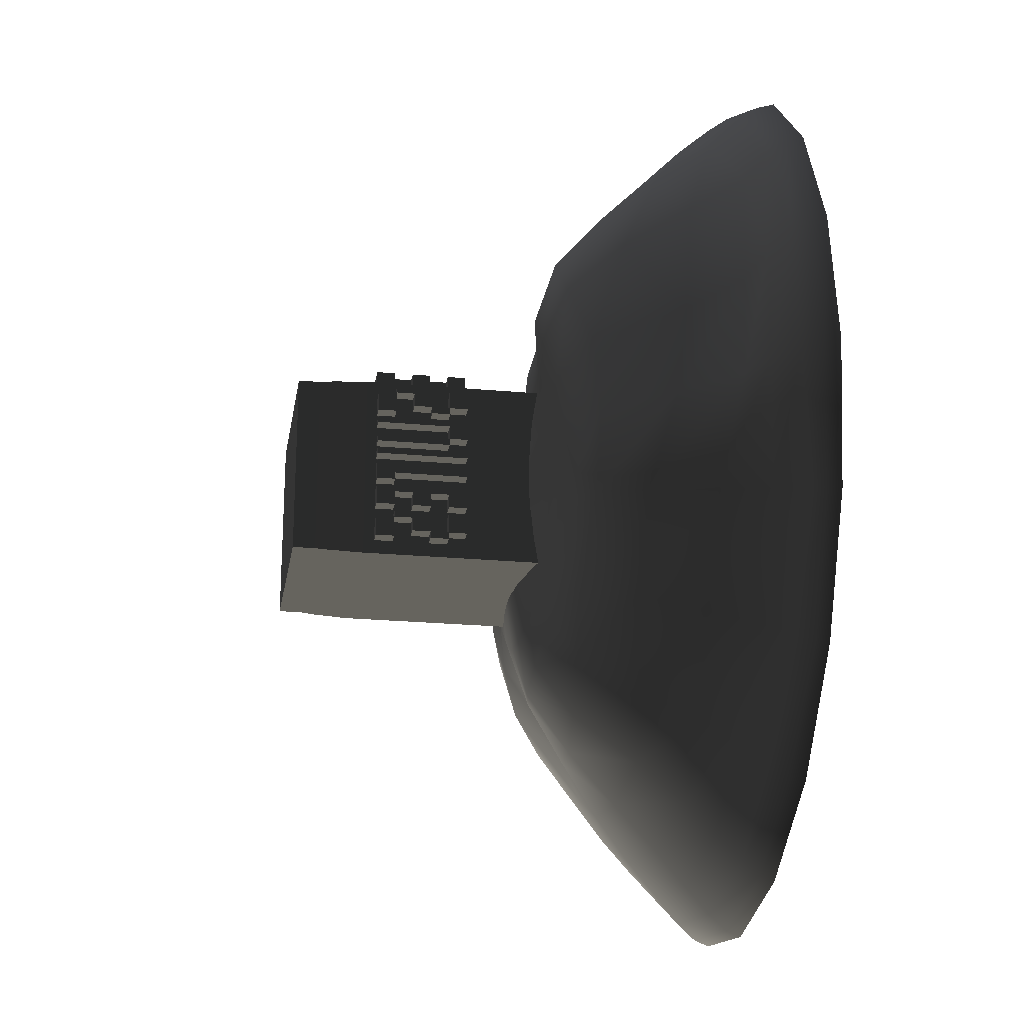
<metadata>
{"format":"obj","ext":"obj","renderer":"f3d","projection":"perspective","resolution":1024,"background":"white","views":[{"elev":-22.9,"azim":-99.0,"up":"+Z"}]}
</metadata>
<code>
v -2.333 0 -0.7582
v -1.984 0 -1.442
v -1.441 0 -1.985
v -0.7574 0 -2.334
v 0.000927 0 -2.454
v 0.7593 0 -2.334
v 1.444 0 -1.986
v 1.992 0 -1.446
v 2.347 0 -0.7614
v 2.466 0 0.000637
v 2.337 0 0.7588
v 1.986 0 1.443
v 1.443 0 1.986
v 0.7595 0 2.335
v 0.000888 0 2.456
v -0.758 0 2.336
v -1.443 0 1.987
v -1.985 0 1.443
v -2.333 0 0.7585
v -2.453 0 0.000157
v -2.303 0.07125 -0.7485
v -1.956 0.06203 -1.422
v -1.424 0.07601 -1.96
v -0.7477 0.07187 -2.304
v 0.000936 0.07741 -2.424
v 0.7501 0.08138 -2.306
v 1.427 0.08527 -1.962
v 1.969 0.1061 -1.429
v 2.32 0.1198 -0.7526
v 2.437 0.118 0.000683
v 2.309 0.08518 0.7496
v 1.962 0.07795 1.425
v 1.426 0.07923 1.961
v 0.7505 0.08728 2.308
v 0.000866 0.09076 2.428
v -0.7494 0.09148 2.309
v -1.426 0.09312 1.965
v -1.961 0.07993 1.425
v -2.304 0.07543 0.7491
v -2.423 0.0758 0.000156
v -2.211 0.1213 -0.7186
v -1.882 0.1483 -1.368
v -1.37 0.166 -1.887
v -0.7192 0.1542 -2.216
v 0.000963 0.1741 -2.334
v 0.7227 0.1844 -2.221
v 1.375 0.1939 -1.891
v 1.899 0.22 -1.378
v 2.236 0.2264 -0.7251
v 2.348 0.2222 0.000696
v 2.224 0.1853 0.722
v 1.89 0.18 1.372
v 1.373 0.1789 1.889
v 0.7234 0.1985 2.224
v 0.000841 0.2045 2.341
v -0.7229 0.209 2.227
v -1.376 0.2084 1.895
v -1.889 0.1814 1.373
v -2.218 0.1616 0.7211
v -2.333 0.1707 0.000146
v -2.076 0.276 -0.6751
v -1.767 0.2809 -1.284
v -1.284 0.2949 -1.768
v -0.6744 0.2879 -2.078
v 0.00102 0.3022 -2.187
v 0.6775 0.3137 -2.081
v 1.291 0.3477 -1.774
v 1.781 0.3895 -1.293
v 2.095 0.3749 -0.6795
v 2.199 0.3469 0.000629
v 2.084 0.3245 0.6768
v 1.772 0.3309 1.287
v 1.287 0.3134 1.771
v 0.6788 0.3528 2.088
v 0.000844 0.3657 2.198
v -0.6791 0.3768 2.092
v -1.289 0.3393 1.776
v -1.765 0.2739 1.285
v -2.075 0.2515 0.6748
v -2.185 0.2876 2e-06
v -1.89 0.5055 -0.6148
v -1.609 0.5195 -1.17
v -1.167 0.4727 -1.606
v -0.612 0.4326 -1.886
v 0.001092 0.4691 -1.986
v 0.6159 0.4973 -1.892
v 1.174 0.5405 -1.613
v 1.619 0.6218 -1.175
v 1.899 0.5949 -0.6162
v 1.994 0.5244 0.000553
v 1.893 0.5256 0.6153
v 1.611 0.5397 1.17
v 1.169 0.4949 1.609
v 0.6171 0.5514 1.898
v 0.000816 0.569 1.999
v -0.6177 0.5784 1.902
v -1.177 0.6184 1.621
v -1.609 0.5429 1.172
v -1.877 0.3267 0.6117
v -1.979 0.3754 -0.001481
v -1.656 0.8231 -0.5386
v -1.41 0.8328 -1.025
v -1.022 0.7605 -1.406
v -0.5354 0.6766 -1.65
v 0.000953 0.6965 -1.736
v 0.5385 0.6977 -1.653
v 1.026 0.7025 -1.408
v 1.415 0.8813 -1.026
v 1.659 0.891 -0.5385
v 1.739 0.7407 -4e-06
v 1.656 0.7764 0.5387
v 1.408 0.7304 1.022
v 1.023 0.7125 1.407
v 0.54 0.8219 1.66
v 0.000856 0.8319 1.747
v -0.5396 0.796 1.661
v -1.029 0.9015 1.416
v -1.411 0.8728 1.028
v -1.642 0.5902 0.536
v -1.733 0.6701 -0.001715
v -1.376 1.04 -0.4476
v -1.172 1.097 -0.8521
v -0.8503 1.054 -1.171
v -0.4459 1.007 -1.374
v 0.000353 0.9525 -1.444
v 0.4469 0.9058 -1.373
v 0.8512 0.8591 -1.168
v 1.175 1.065 -0.8514
v 1.38 1.131 -0.4477
v 1.448 1.044 0.000343
v 1.376 0.9744 0.4475
v 1.171 0.9775 0.8505
v 0.8497 0.9233 1.169
v 0.4474 0.9815 1.376
v 0.000669 0.9917 1.447
v -0.4469 1.07 1.378
v -0.8531 1.158 1.174
v -1.173 1.147 0.8534
v -1.375 1.045 0.4471
v -1.445 1.026 -0.000693
v -1.062 1.145 -0.345
v -0.9031 1.158 -0.6564
v -0.6557 1.167 -0.9033
v -0.3443 1.198 -1.062
v 0.000484 1.187 -1.116
v 0.3451 1.123 -1.06
v 0.6559 1.048 -0.9007
v 0.9042 1.174 -0.6557
v 1.064 1.222 -0.3448
v 1.117 1.159 0.000256
v 1.062 1.095 0.3448
v 0.9028 1.068 0.6554
v 0.6559 1.08 0.9021
v 0.3454 1.12 1.061
v 0.000581 1.109 1.116
v -0.3446 1.155 1.062
v -0.6568 1.245 0.9044
v -0.904 1.245 0.6576
v -1.062 1.198 0.3452
v -1.117 1.201 -0.000123
v -0.7611 1.183 -0.2474
v -0.6474 1.189 -0.4708
v -0.4702 1.197 -0.6482
v -0.2468 1.22 -0.7624
v 0.000802 1.236 -0.8017
v 0.2485 1.231 -0.7622
v 0.4719 1.23 -0.6482
v 0.6493 1.238 -0.471
v 0.7631 1.225 -0.2475
v 0.802 1.196 0.000187
v 0.7627 1.177 0.2477
v 0.6488 1.161 0.4709
v 0.4717 1.159 0.6482
v 0.2484 1.165 0.7621
v 0.000914 1.165 0.8012
v -0.2467 1.173 0.7621
v -0.4702 1.194 0.6485
v -0.6475 1.197 0.4712
v -0.7611 1.185 0.2478
v -0.8003 1.182 0.000163
v -0.3848 1.293 -0.1252
v -0.3272 1.294 -0.2382
v -0.2375 1.295 -0.3279
v -0.1244 1.298 -0.3856
v 0.000894 1.301 -0.4055
v 0.1262 1.305 -0.3856
v 0.2393 1.307 -0.3281
v 0.329 1.304 -0.2383
v 0.3866 1.294 -0.1252
v 0.4064 1.281 0.000107
v 0.3865 1.272 0.1254
v 0.3289 1.266 0.2385
v 0.2392 1.264 0.3281
v 0.1261 1.265 0.3857
v 0.000821 1.27 0.4056
v -0.1245 1.275 0.3857
v -0.2375 1.281 0.3281
v -0.3272 1.286 0.2384
v -0.3848 1.289 0.1254
v -0.4046 1.292 0.000138
v -0.6023 1.617 0.08607
v -0.5203 1.617 0.08607
v -0.6023 2.121 0.08607
v -0.5203 2.121 0.08607
v -0.6023 2.121 0.0483
v -0.5203 2.121 0.0483
v -0.6023 1.617 0.0483
v -0.5203 1.617 0.0483
v -0.6023 1.617 -0.02725
v -0.5203 1.617 -0.02725
v -0.6023 2.021 -0.02725
v -0.5203 2.021 -0.02725
v -0.6023 2.021 0.01052
v -0.5203 2.021 0.01052
v -0.6023 2.121 0.01052
v -0.5203 2.121 0.01052
v -0.6023 2.121 -0.1028
v -0.5203 2.121 -0.1028
v -0.6023 2.021 -0.1028
v -0.5203 2.021 -0.1028
v -0.6023 2.021 -0.06502
v -0.5203 2.021 -0.06502
v -0.6023 1.617 -0.06502
v -0.5203 1.617 -0.06502
v -0.6023 2.021 -0.2539
v -0.5203 2.021 -0.2539
v -0.6023 2.021 -0.1783
v -0.5203 2.021 -0.1783
v -0.6023 1.92 -0.1783
v -0.5203 1.92 -0.1783
v -0.6023 1.92 -0.2539
v -0.5203 1.92 -0.2539
v -0.6023 1.819 -0.2539
v -0.5203 1.819 -0.2539
v -0.6023 1.819 -0.1783
v -0.5203 1.819 -0.1783
v -0.6023 1.718 -0.1783
v -0.5203 1.718 -0.1783
v -0.6023 1.718 -0.2539
v -0.5203 1.718 -0.2539
v -0.6023 1.617 -0.2539
v -0.5203 1.617 -0.2539
v -0.6023 1.617 -0.1406
v -0.5203 1.617 -0.1406
v -0.6023 2.121 -0.1406
v -0.5203 2.121 -0.1406
v -0.6023 2.121 -0.2539
v -0.5203 2.121 -0.2539
v -0.6023 1.617 0.4638
v -0.5203 1.617 0.4638
v -0.6023 1.718 0.4638
v -0.5203 1.718 0.4638
v -0.6023 1.718 0.3505
v -0.5203 1.718 0.3505
v -0.6023 1.617 0.3505
v -0.5203 1.617 0.3505
v -0.6023 1.819 0.3505
v -0.5203 1.819 0.3505
v -0.6023 1.819 0.3127
v -0.5203 1.819 0.3127
v -0.6023 1.718 0.3127
v -0.5203 1.718 0.3127
v -0.6023 1.718 0.3505
v -0.5203 1.718 0.3505
v -0.6023 1.819 0.426
v -0.5203 1.819 0.426
v -0.6023 1.819 0.3505
v -0.5203 1.819 0.3505
v -0.6023 1.92 0.3505
v -0.5203 1.92 0.3505
v -0.6023 1.92 0.426
v -0.5203 1.92 0.426
v -0.6023 2.021 0.426
v -0.5203 2.021 0.426
v -0.6023 2.121 0.426
v -0.5203 2.121 0.426
v -0.6023 2.121 0.3127
v -0.5203 2.121 0.3127
v -0.6023 2.021 0.3127
v -0.5203 2.021 0.3127
v -0.6023 1.617 0.1616
v -0.5203 1.617 0.1616
v -0.6023 1.617 0.2372
v -0.5203 1.617 0.2372
v -0.6023 1.718 0.2372
v -0.5203 1.718 0.2372
v -0.6023 1.718 0.1616
v -0.5203 1.718 0.1616
v -0.6023 2.121 0.2749
v -0.5203 2.121 0.2749
v -0.6023 2.121 0.2372
v -0.5203 2.121 0.2372
v -0.6023 1.718 0.2372
v -0.5203 1.718 0.2372
v -0.6023 1.718 0.2749
v -0.5203 1.718 0.2749
v -0.6023 2.121 0.1616
v -0.5203 2.121 0.1616
v -0.6023 2.121 0.1238
v -0.5203 2.121 0.1238
v -0.6023 1.718 0.1238
v -0.5203 1.718 0.1238
v -0.6023 1.718 0.1616
v -0.5203 1.718 0.1616
v -0.6023 1.617 -0.2916
v -0.5203 1.617 -0.2916
v -0.6023 1.718 -0.2916
v -0.5203 1.718 -0.2916
v -0.6023 1.718 -0.405
v -0.5203 1.718 -0.405
v -0.6023 1.617 -0.405
v -0.5203 1.617 -0.405
v -0.6023 1.819 -0.405
v -0.5203 1.819 -0.405
v -0.6023 1.819 -0.4427
v -0.5203 1.819 -0.4427
v -0.6023 1.718 -0.4427
v -0.5203 1.718 -0.4427
v -0.6023 1.718 -0.405
v -0.5203 1.718 -0.405
v -0.6023 1.819 -0.3294
v -0.5203 1.819 -0.3294
v -0.6023 1.819 -0.405
v -0.5203 1.819 -0.405
v -0.6023 1.92 -0.405
v -0.5203 1.92 -0.405
v -0.6023 1.92 -0.3294
v -0.5203 1.92 -0.3294
v -0.6023 2.021 -0.2916
v -0.5203 2.021 -0.2916
v -0.6023 2.021 -0.3294
v -0.5203 2.021 -0.3294
v -0.6023 1.92 -0.3294
v -0.5203 1.92 -0.3294
v -0.6023 1.92 -0.2916
v -0.5203 1.92 -0.2916
v -0.6023 2.021 -0.3294
v -0.5203 2.021 -0.3294
v -0.6023 2.121 -0.3294
v -0.5203 2.121 -0.3294
v -0.6023 2.121 -0.4427
v -0.5203 2.121 -0.4427
v -0.6023 2.021 -0.4427
v -0.5203 2.021 -0.4427
v -0.6023 2.021 0.4638
v -0.5203 2.021 0.4638
v -0.6023 2.021 0.426
v -0.5203 2.021 0.426
v -0.6023 1.92 0.426
v -0.5203 1.92 0.426
v -0.6023 1.92 0.4638
v -0.5203 1.92 0.4638
v 0.498 1.617 0.6023
v 0.498 1.617 0.5203
v 0.498 2.121 0.6023
v 0.498 2.121 0.5203
v 0.3846 2.121 0.6023
v 0.3846 2.121 0.5203
v 0.3846 2.021 0.6023
v 0.3846 2.021 0.5203
v 0.4602 2.021 0.6023
v 0.4602 2.021 0.5203
v 0.4602 1.718 0.6023
v 0.4602 1.718 0.5203
v 0.3846 1.718 0.6023
v 0.3846 1.718 0.5203
v 0.3846 1.617 0.6023
v 0.3846 1.617 0.5203
v 0.3469 2.021 0.5203
v 0.3469 2.021 0.6023
v 0.3469 1.718 0.5203
v 0.3469 1.718 0.6023
v 0.3846 1.718 0.5203
v 0.3846 1.718 0.6023
v 0.3846 2.021 0.5203
v 0.3846 2.021 0.6023
v 0.1958 2.021 0.6023
v 0.1958 2.021 0.5203
v 0.2713 2.021 0.6023
v 0.2713 2.021 0.5203
v 0.2713 1.92 0.6023
v 0.2713 1.92 0.5203
v 0.1958 1.92 0.6023
v 0.1958 1.92 0.5203
v 0.1958 1.819 0.6023
v 0.1958 1.819 0.5203
v 0.2713 1.819 0.6023
v 0.2713 1.819 0.5203
v 0.2713 1.718 0.6023
v 0.2713 1.718 0.5203
v 0.1958 1.718 0.6023
v 0.1958 1.718 0.5203
v 0.1958 1.617 0.6023
v 0.1958 1.617 0.5203
v 0.3091 1.617 0.6023
v 0.3091 1.617 0.5203
v 0.3091 2.121 0.6023
v 0.3091 2.121 0.5203
v 0.1958 2.121 0.6023
v 0.1958 2.121 0.5203
v 0.1202 1.718 0.6023
v 0.1202 1.718 0.5203
v 0.0447 1.718 0.6023
v 0.0447 1.718 0.5203
v 0.0447 1.617 0.6023
v 0.0447 1.617 0.5203
v 0.158 1.617 0.6023
v 0.158 1.617 0.5203
v 0.158 2.121 0.6023
v 0.158 2.121 0.5203
v 0.1202 2.121 0.6023
v 0.1202 2.121 0.5203
v -0.4841 2.021 0.6023
v -0.4841 2.021 0.5203
v -0.4086 2.021 0.6023
v -0.4086 2.021 0.5203
v -0.4086 1.92 0.6023
v -0.4086 1.92 0.5203
v -0.4841 1.92 0.6023
v -0.4841 1.92 0.5203
v -0.4841 1.819 0.6023
v -0.4841 1.819 0.5203
v -0.4086 1.819 0.6023
v -0.4086 1.819 0.5203
v -0.4086 1.718 0.6023
v -0.4086 1.718 0.5203
v -0.4841 1.718 0.6023
v -0.4841 1.718 0.5203
v -0.4841 1.617 0.6023
v -0.4841 1.617 0.5203
v -0.3708 1.617 0.6023
v -0.3708 1.617 0.5203
v -0.3708 2.121 0.6023
v -0.3708 2.121 0.5203
v -0.4841 2.121 0.6023
v -0.4841 2.121 0.5203
v 0.006926 2.121 0.6023
v 0.006926 2.121 0.5203
v -0.03085 2.121 0.6023
v -0.03085 2.121 0.5203
v -0.03085 1.718 0.6023
v -0.03085 1.718 0.5203
v 0.006926 1.718 0.6023
v 0.006926 1.718 0.5203
v -0.1064 1.617 0.6023
v -0.1064 1.617 0.5203
v -0.03085 1.617 0.6023
v -0.03085 1.617 0.5203
v -0.03085 1.718 0.6023
v -0.03085 1.718 0.5203
v -0.1064 1.718 0.6023
v -0.1064 1.718 0.5203
v -0.1064 2.121 0.6023
v -0.1064 2.121 0.5203
v -0.1442 2.121 0.6023
v -0.1442 2.121 0.5203
v -0.1442 1.718 0.6023
v -0.1442 1.718 0.5203
v -0.1064 1.718 0.6023
v -0.1064 1.718 0.5203
v -0.2197 1.718 0.6023
v -0.2197 1.718 0.5203
v -0.1819 1.718 0.6023
v -0.1819 1.718 0.5203
v -0.1819 2.021 0.6023
v -0.1819 2.021 0.5203
v -0.2197 2.021 0.6023
v -0.2197 2.021 0.5203
v -0.2952 1.617 0.6023
v -0.2952 1.617 0.5203
v -0.2197 1.617 0.6023
v -0.2197 1.617 0.5203
v -0.2197 1.718 0.6023
v -0.2197 1.718 0.5203
v -0.2952 1.718 0.6023
v -0.2952 1.718 0.5203
v -0.2952 1.819 0.6023
v -0.2952 1.819 0.5203
v -0.2575 1.819 0.6023
v -0.2575 1.819 0.5203
v -0.2575 1.92 0.6023
v -0.2575 1.92 0.5203
v -0.333 1.92 0.6023
v -0.333 1.92 0.5203
v -0.333 1.718 0.6023
v -0.333 1.718 0.5203
v -0.2952 1.718 0.6023
v -0.2952 1.718 0.5203
v -0.333 2.021 0.6023
v -0.333 2.021 0.5203
v -0.2197 2.021 0.6023
v -0.2197 2.021 0.5203
v -0.2197 2.121 0.6023
v -0.2197 2.121 0.5203
v -0.333 2.121 0.6023
v -0.333 2.121 0.5203
v -0.6023 2.121 -0.04613
v -0.6023 1.869 -0.1406
v -0.5203 1.869 -0.1406
v -0.5203 2.121 -0.04613
v -0.3708 1.869 0.6023
v 0.3091 1.869 0.6023
v 0.2209 1.718 0.6023
v 0.2587 1.617 0.6023
v 0.3091 1.869 0.5203
v -0.3708 1.869 0.5203
v -0.4529 1.819 0.6023
v -0.4529 1.92 0.6023
v -0.4536 1.718 0.6023
v -0.4159 1.617 0.6023
v 0.5203 -0.02426 0.5203
v -0.5203 -0.02426 0.5203
v 0.5203 2.181 0.5203
v -0.5203 2.181 0.5203
v 0.5203 2.181 -0.5203
v -0.5203 2.181 -0.5203
v 0.5203 -0.02426 -0.5203
v -0.5203 -0.02426 -0.5203
v 0.5113 2.372 0.5113
v -0.5113 2.372 0.5113
v -0.5113 2.372 -0.5113
v 0.5113 2.372 -0.5113
v 0.5052 2.444 0.5052
v -0.5052 2.444 0.5052
v -0.5052 2.444 -0.5052
v 0.5052 2.444 -0.5052
v 0.5052 2.566 0.5052
v -0.5052 2.566 0.5052
v -0.5052 2.566 -0.5052
v 0.5052 2.566 -0.5052
g foundation:Mesh
f 1 2 22 21
f 2 3 23 22
f 3 4 24 23
f 4 5 25 24
f 5 6 26 25
f 6 7 27 26
f 7 8 28 27
f 8 9 29 28
f 9 10 30 29
f 10 11 31 30
f 11 12 32 31
f 12 13 33 32
f 13 14 34 33
f 14 15 35 34
f 15 16 36 35
f 16 17 37 36
f 17 18 38 37
f 18 19 39 38
f 19 20 40 39
f 20 1 21 40
f 21 22 42 41
f 22 23 43 42
f 23 24 44 43
f 24 25 45 44
f 25 26 46 45
f 26 27 47 46
f 27 28 48 47
f 28 29 49 48
f 29 30 50 49
f 30 31 51 50
f 31 32 52 51
f 32 33 53 52
f 33 34 54 53
f 34 35 55 54
f 35 36 56 55
f 36 37 57 56
f 37 38 58 57
f 38 39 59 58
f 39 40 60 59
f 40 21 41 60
f 41 42 62 61
f 42 43 63 62
f 43 44 64 63
f 44 45 65 64
f 45 46 66 65
f 46 47 67 66
f 47 48 68 67
f 48 49 69 68
f 49 50 70 69
f 50 51 71 70
f 51 52 72 71
f 52 53 73 72
f 53 54 74 73
f 54 55 75 74
f 55 56 76 75
f 56 57 77 76
f 57 58 78 77
f 58 59 79 78
f 59 60 80 79
f 60 41 61 80
f 61 62 82 81
f 62 63 83 82
f 63 64 84 83
f 64 65 85 84
f 65 66 86 85
f 66 67 87 86
f 67 68 88 87
f 68 69 89 88
f 69 70 90 89
f 70 71 91 90
f 71 72 92 91
f 72 73 93 92
f 73 74 94 93
f 74 75 95 94
f 75 76 96 95
f 76 77 97 96
f 77 78 98 97
f 78 79 99 98
f 79 80 100 99
f 80 61 81 100
f 81 82 102 101
f 82 83 103 102
f 83 84 104 103
f 84 85 105 104
f 85 86 106 105
f 86 87 107 106
f 87 88 108 107
f 88 89 109 108
f 89 90 110 109
f 90 91 111 110
f 91 92 112 111
f 92 93 113 112
f 93 94 114 113
f 94 95 115 114
f 95 96 116 115
f 96 97 117 116
f 97 98 118 117
f 98 99 119 118
f 99 100 120 119
f 100 81 101 120
f 101 102 122 121
f 102 103 123 122
f 103 104 124 123
f 104 105 125 124
f 105 106 126 125
f 106 107 127 126
f 107 108 128 127
f 108 109 129 128
f 109 110 130 129
f 110 111 131 130
f 111 112 132 131
f 112 113 133 132
f 113 114 134 133
f 114 115 135 134
f 115 116 136 135
f 116 117 137 136
f 117 118 138 137
f 118 119 139 138
f 119 120 140 139
f 120 101 121 140
f 121 122 142 141
f 122 123 143 142
f 123 124 144 143
f 124 125 145 144
f 125 126 146 145
f 126 127 147 146
f 127 128 148 147
f 128 129 149 148
f 129 130 150 149
f 130 131 151 150
f 131 132 152 151
f 132 133 153 152
f 133 134 154 153
f 134 135 155 154
f 135 136 156 155
f 136 137 157 156
f 137 138 158 157
f 138 139 159 158
f 139 140 160 159
f 140 121 141 160
f 141 142 162 161
f 142 143 163 162
f 143 144 164 163
f 144 145 165 164
f 145 146 166 165
f 146 147 167 166
f 147 148 168 167
f 148 149 169 168
f 149 150 170 169
f 150 151 171 170
f 151 152 172 171
f 152 153 173 172
f 153 154 174 173
f 154 155 175 174
f 155 156 176 175
f 156 157 177 176
f 157 158 178 177
f 158 159 179 178
f 159 160 180 179
f 160 141 161 180
f 161 162 182 181
f 162 163 183 182
f 163 164 184 183
f 164 165 185 184
f 165 166 186 185
f 166 167 187 186
f 167 168 188 187
f 168 169 189 188
f 169 170 190 189
f 170 171 191 190
f 171 172 192 191
f 172 173 193 192
f 173 174 194 193
f 174 175 195 194
f 175 176 196 195
f 176 177 197 196
f 177 178 198 197
f 178 179 199 198
f 179 180 200 199
f 180 161 181 200
f 201 203 204 202
f 203 205 206 204
f 205 207 208 206
f 207 201 202 208
f 201 207 205 203
f 209 211 212 210
f 211 213 214 212
f 213 215 216 214
f 215 497 217 218 500 216
f 217 219 220 218
f 219 221 222 220
f 221 223 224 222
f 223 209 210 224
f 211 221 497
f 225 227 228 226
f 227 229 230 228
f 229 231 232 230
f 231 233 234 232
f 233 235 236 234
f 235 237 238 236
f 237 239 240 238
f 239 241 242 240
f 241 243 244 242
f 243 498 245 246 499 244
f 245 247 248 246
f 247 225 226 248
f 229 235 233 231
f 249 251 252 250
f 251 253 254 252
f 253 255 256 254
f 255 249 250 256
f 249 255 253 251
f 257 259 260 258
f 259 261 262 260
f 261 263 264 262
f 263 257 258 264
f 257 263 261 259
f 265 266 268 267
f 267 268 270 269
f 269 270 272 271
f 271 272 266 265
f 265 267 269 271
f 273 275 276 274
f 275 277 278 276
f 277 279 280 278
f 279 273 274 280
f 273 279 277 275
f 281 283 284 282
f 283 285 286 284
f 285 287 288 286
f 287 281 282 288
f 281 287 285 283
f 289 291 292 290
f 291 293 294 292
f 293 295 296 294
f 295 289 290 296
f 289 295 293 291
f 297 299 300 298
f 299 301 302 300
f 301 303 304 302
f 303 297 298 304
f 297 303 301 299
f 305 307 308 306
f 307 309 310 308
f 309 311 312 310
f 311 305 306 312
f 305 311 309 307
f 313 315 316 314
f 315 317 318 316
f 317 319 320 318
f 319 313 314 320
f 313 319 317 315
f 321 322 324 323
f 323 324 326 325
f 325 326 328 327
f 327 328 322 321
f 321 323 325 327
f 329 331 332 330
f 331 333 334 332
f 333 335 336 334
f 335 329 330 336
f 329 335 333 331
f 337 339 340 338
f 339 341 342 340
f 341 343 344 342
f 343 337 338 344
f 337 343 341 339
f 345 347 348 346
f 347 349 350 348
f 349 351 352 350
f 351 345 346 352
f 345 351 349 347
f 353 355 356 354
f 355 357 358 356
f 357 359 360 358
f 359 361 362 360
f 361 363 364 362
f 363 365 366 364
f 365 367 368 366
f 367 353 354 368
f 353 367 365 363
f 369 370 372 371
f 371 372 374 373
f 373 374 376 375
f 375 376 370 369
f 372 370 376 374
f 377 379 380 378
f 379 381 382 380
f 381 383 384 382
f 383 385 386 384
f 385 387 388 386
f 387 389 390 388
f 390 503 391 392
f 391 393 394 392
f 393 504 396 394
f 395 502 397 398 505 396
f 397 399 400 398
f 399 377 378 400
f 377 399 397 379
f 401 403 404 402
f 403 405 406 404
f 405 407 408 406
f 407 409 410 408
f 409 411 412 410
f 411 401 402 412
f 401 407 405 403
f 413 415 416 414
f 415 417 418 416
f 417 508 418
f 419 421 422 420
f 424 507 423
f 423 425 426 424
f 426 509 427 428
f 427 429 430 428
f 429 510 432 430
f 431 501 433 434 506 432
f 433 435 436 434
f 435 413 414 436
f 417 501 423
f 437 439 440 438
f 439 441 442 440
f 441 443 444 442
f 443 437 438 444
f 437 443 441 439
f 445 447 448 446
f 447 449 450 448
f 449 451 452 450
f 451 445 446 452
f 445 451 449 447
f 453 455 456 454
f 455 457 458 456
f 457 459 460 458
f 459 453 454 460
f 453 459 457 455
f 461 463 464 462
f 463 465 466 464
f 465 467 468 466
f 467 461 462 468
f 461 467 465 463
f 469 471 472 470
f 471 473 474 472
f 473 475 476 474
f 475 469 470 476
f 469 475 473 471
f 477 479 480 478
f 479 481 482 480
f 481 483 484 482
f 483 485 486 484
f 485 487 488 486
f 487 477 478 488
f 477 483 481 479
f 489 491 492 490
f 491 493 494 492
f 493 495 496 494
f 495 489 490 496
f 489 495 493 491
f 225 247 245 227
f 209 223 221 211
f 497 221 219 217
f 211 497 215 213
f 237 243 241 239
f 227 245 498 229
f 229 498 235
f 235 498 243 237
f 413 435 433 415
f 509 510 429 427
f 417 423 507 508
f 415 433 501 417
f 423 501 431 425
f 477 487 485 483
f 401 411 409 407
f 381 502 387
f 379 397 502 381
f 503 504 393 391
f 381 387 385 383
f 387 502 395 389
f 353 363 361 355
f 355 361 359 357
f 389 503 390
f 389 395 504 503
f 396 504 395
f 421 507 424 422
f 508 507 421 419
f 418 508 419 420
f 425 509 426
f 425 431 510 509
f 432 510 431
f 511 512 514 513
f 515 516 518 517
f 512 518 516 514
f 517 511 513 515
f 513 514 520 519
f 514 516 521 520
f 516 515 522 521
f 515 513 519 522
f 519 520 524 523
f 520 521 525 524
f 521 522 526 525
f 522 519 523 526
f 523 524 528 527
f 524 525 529 528
f 525 526 530 529
f 526 523 527 530
f 528 529 530 527

</code>
